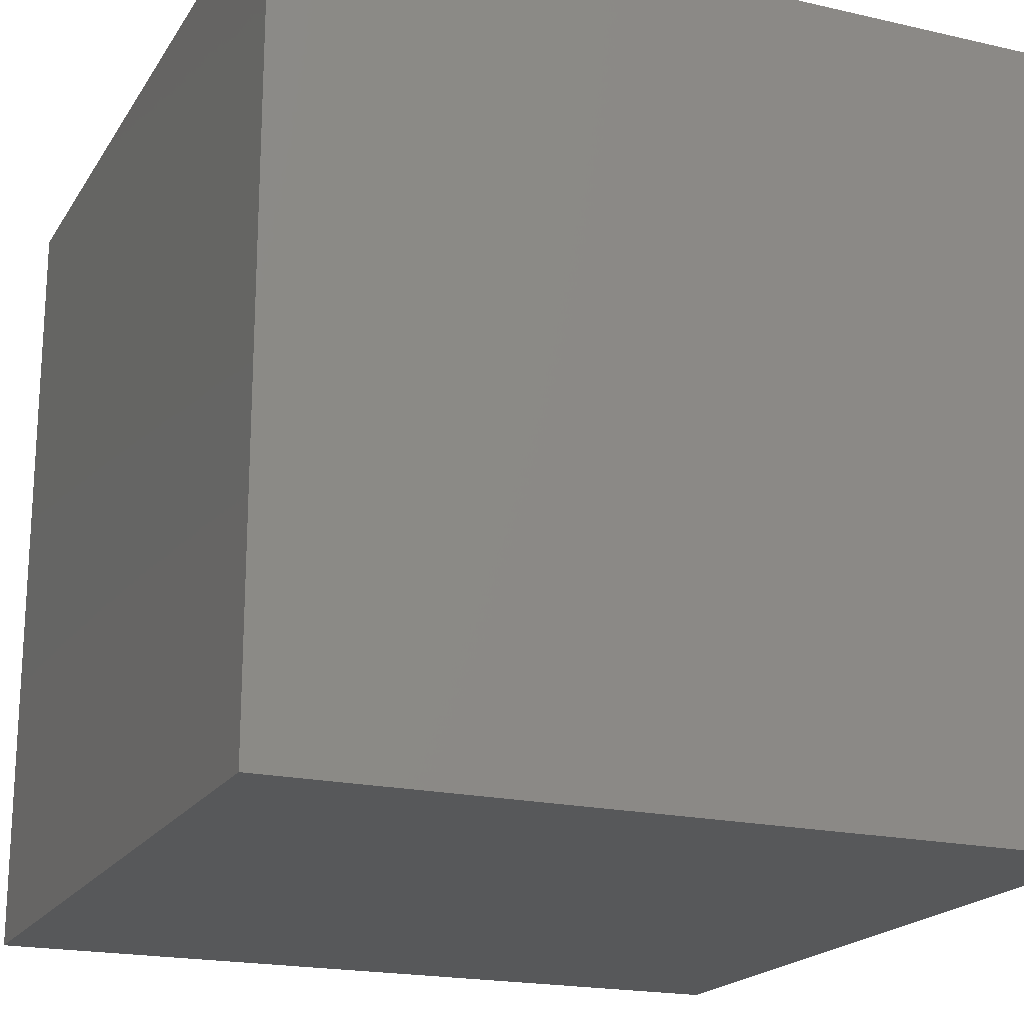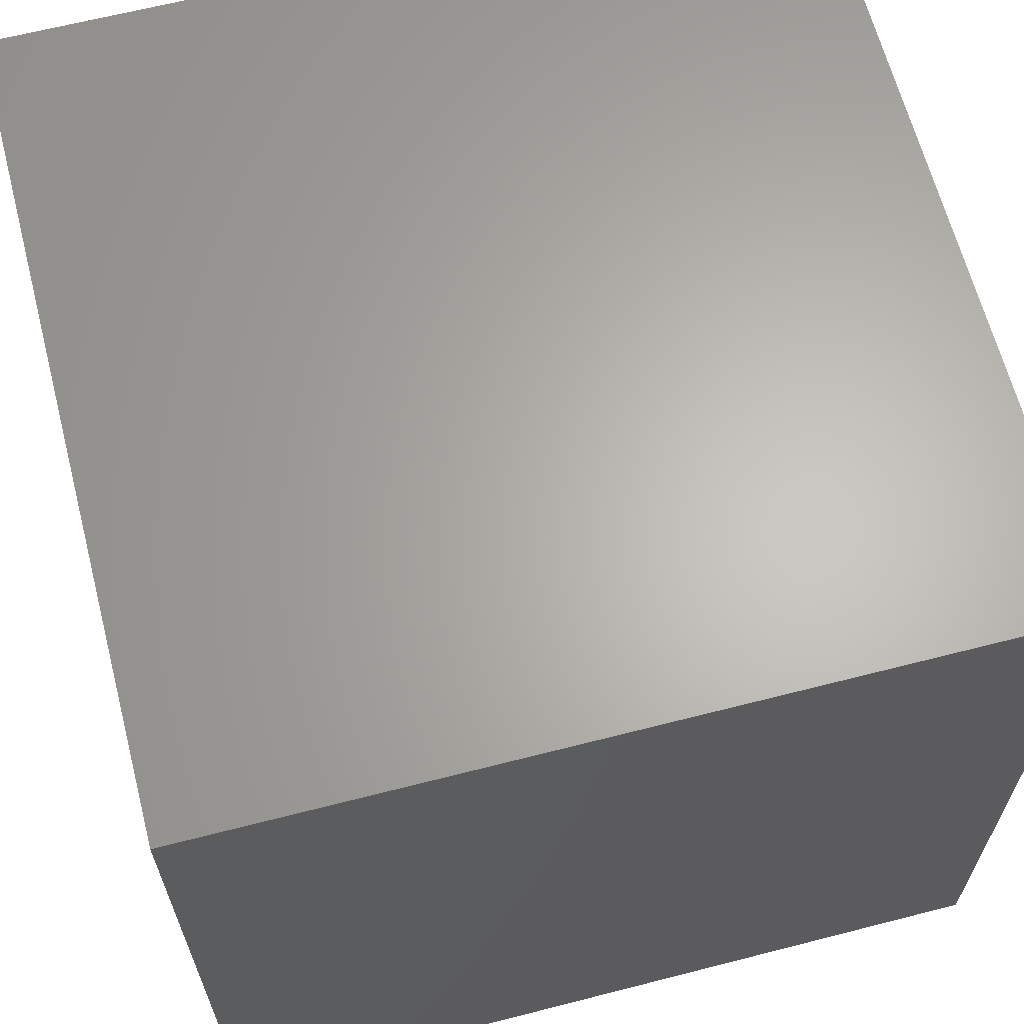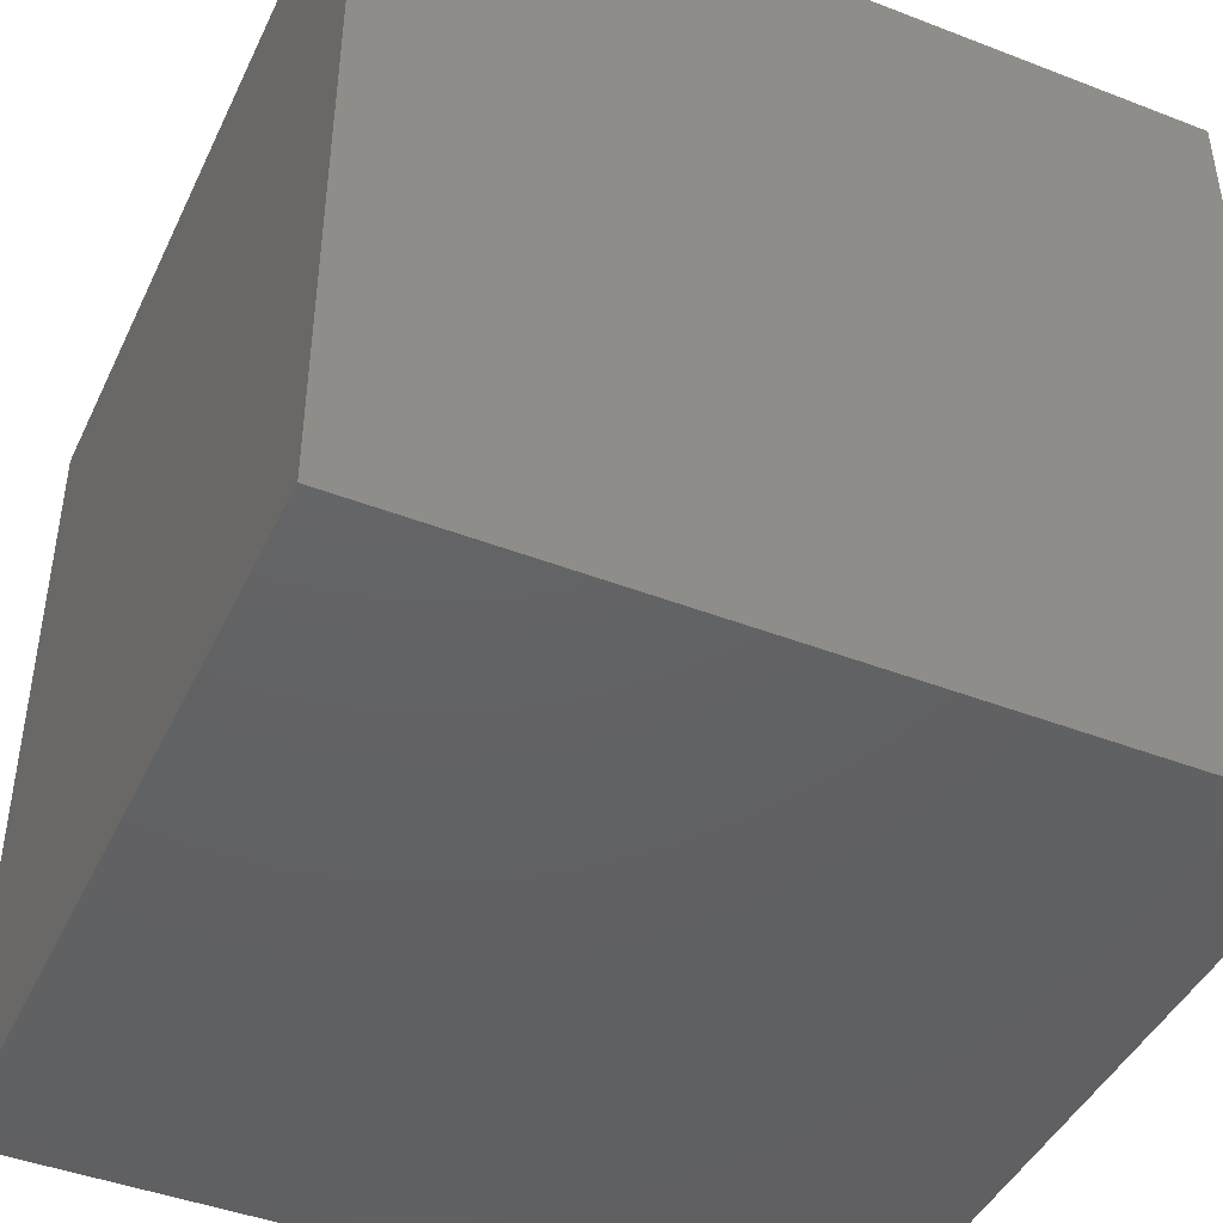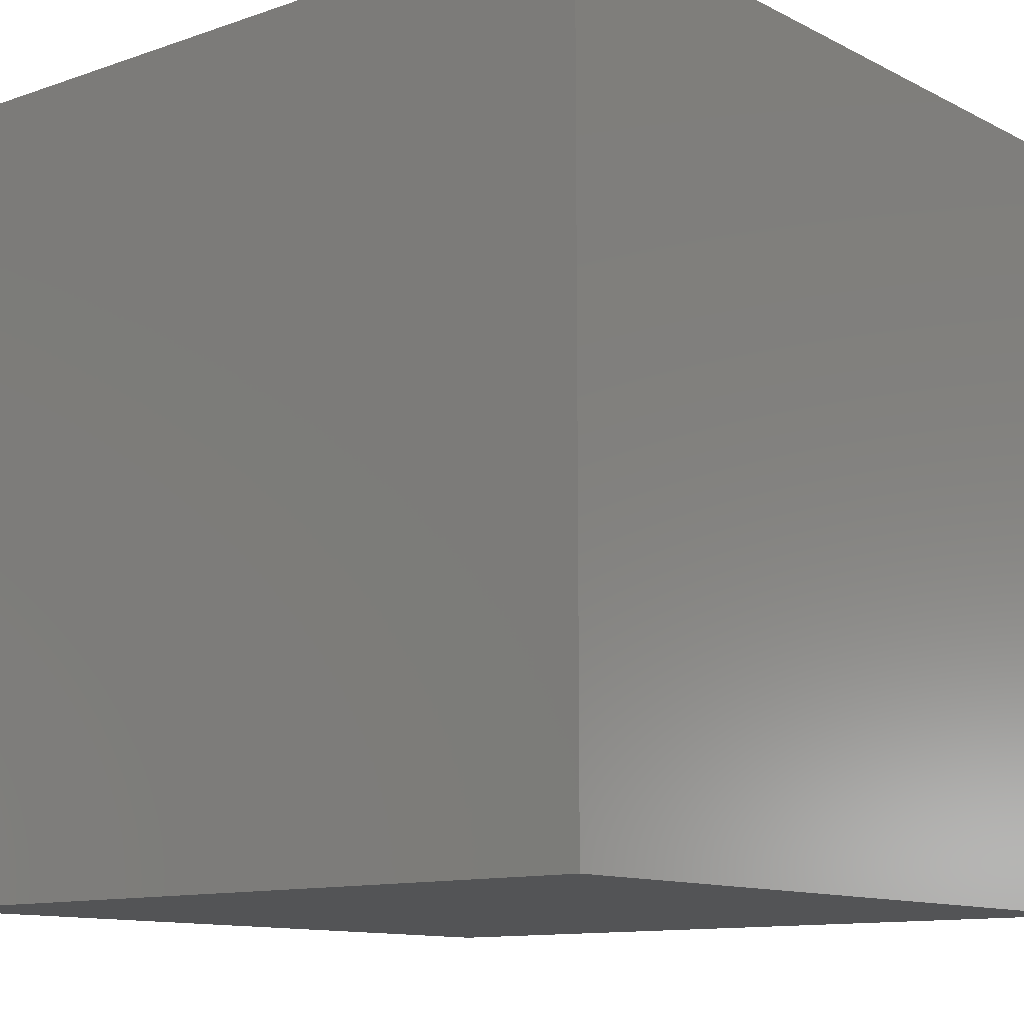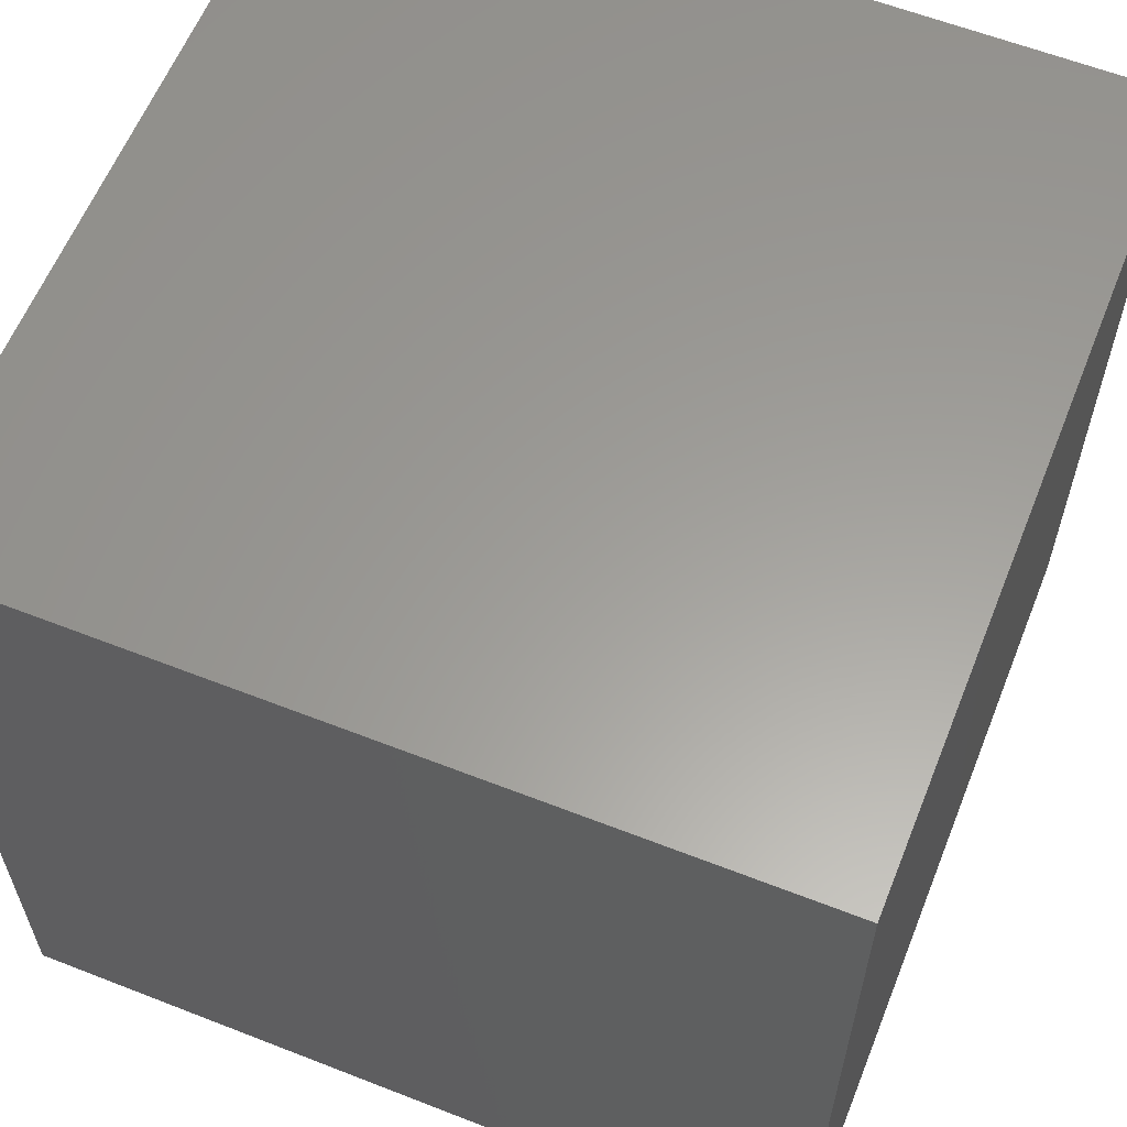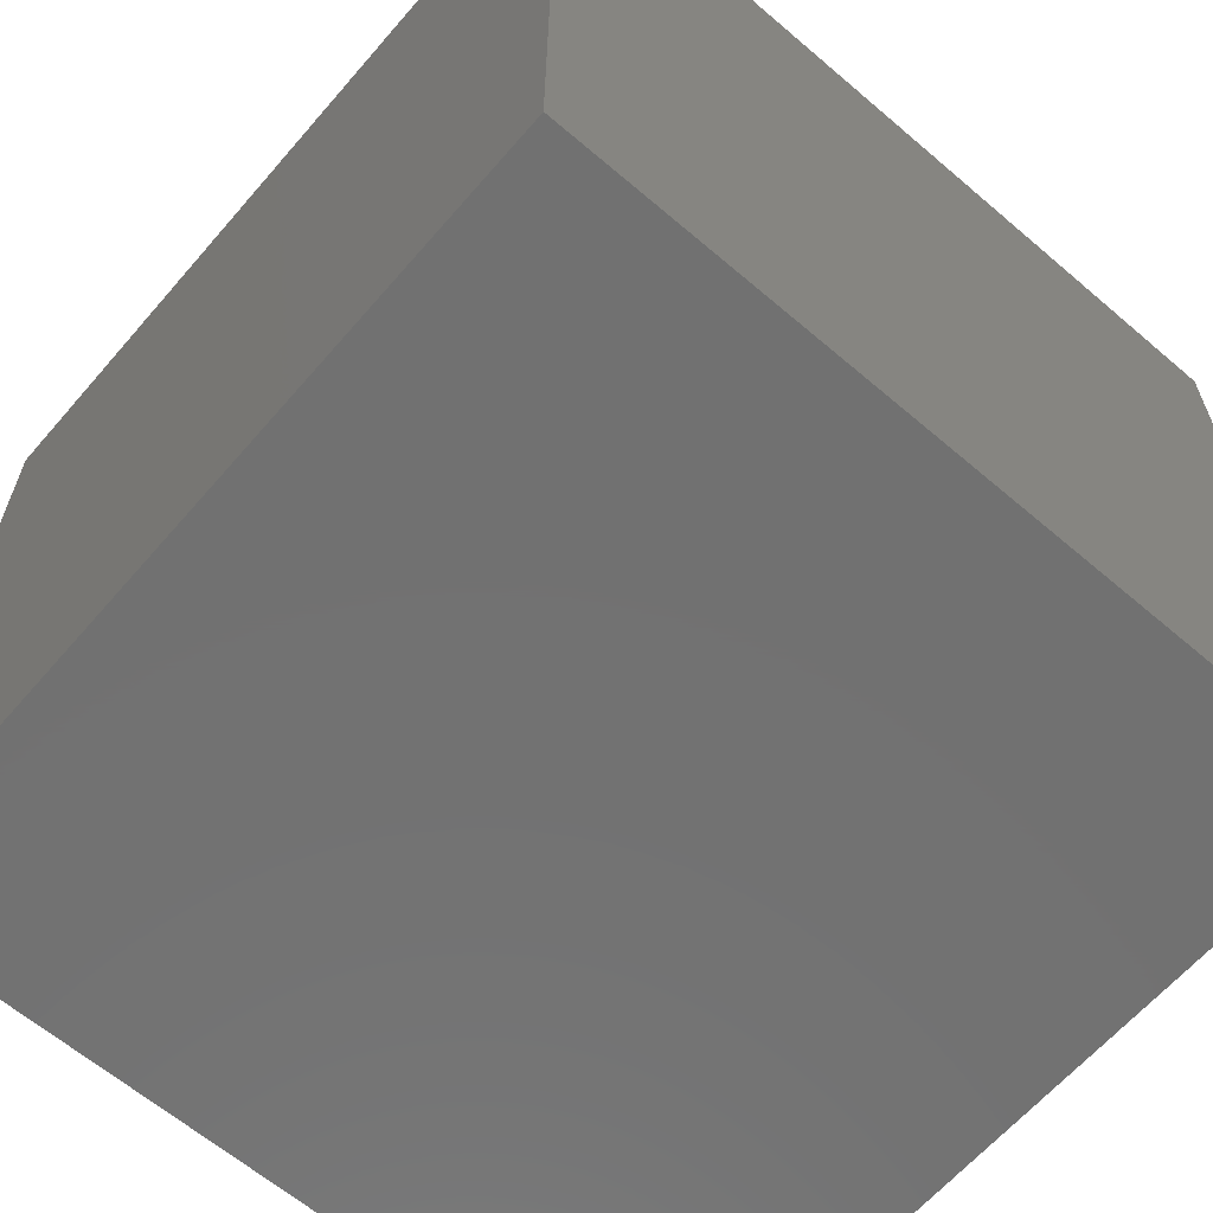
<metadata>
{"format":"stl","ext":"stl","renderer":"f3d","projection":"perspective","resolution":1024,"background":"white","views":[{"elev":-19.6,"azim":-23.1,"up":"+Z"},{"elev":64.5,"azim":-104.5,"up":"+Z"},{"elev":-44.2,"azim":-24.3,"up":"+Z"},{"elev":-11.6,"azim":-140.3,"up":"+Y"},{"elev":60.5,"azim":-68.2,"up":"+Y"},{"elev":-63.4,"azim":139.2,"up":"+Y"}]}
</metadata>
<code>
# stl→obj: 206 verts, 408 faces
v 0 51.03 20.39
v 0 43.03 36.83
v 0 63.15 43.1
v 0 28.75 28.75
v 0 20.39 48.97
v 0 71.25 28.75
v 0 79.61 51.03
v 0 57.54 61.7
v 0 38.32 57.55
v 0 28.75 71.25
v 0 48.97 79.61
v 0 71.25 71.25
v 0 40 0
v 0 60 0
v 0 0 40
v 0 0 60
v 0 40 100
v 0 60 100
v 0 100 40
v 0 100 60
v 0 0 0
v 0 16.45 16.45
v 0 20 0
v 0 0 20
v 0 0 100
v 0 20 100
v 0 16.71 83.29
v 0 100 0
v 0 83.29 16.71
v 0 100 20
v 0 0 80
v 0 80 0
v 0 100 100
v 0 83.66 83.66
v 0 80 100
v 0 100 80
v 0 31.25 13.12
v 0 13.12 30.83
v 0 31.21 86.75
v 0 86.83 31.3
v 0 68.79 13.25
v 0 13.17 68.7
v 0 68.78 86.9
v 0 86.9 69.19
v 0 50 50
v 51.03 20.39 100
v 63.15 43.1 100
v 43.03 36.83 100
v 28.75 28.75 100
v 20.39 48.97 100
v 71.25 28.75 100
v 79.61 51.03 100
v 57.54 61.7 100
v 38.32 57.55 100
v 28.75 71.25 100
v 48.97 79.61 100
v 71.25 71.25 100
v 40 0 100
v 60 0 100
v 100 40 100
v 100 60 100
v 40 100 100
v 60 100 100
v 20 0 100
v 16.45 16.45 100
v 16.71 83.29 100
v 20 100 100
v 100 0 100
v 100 20 100
v 83.29 16.71 100
v 80 0 100
v 100 100 100
v 83.66 83.66 100
v 100 80 100
v 80 100 100
v 31.25 13.12 100
v 13.12 30.83 100
v 86.83 31.3 100
v 31.21 86.75 100
v 68.79 13.25 100
v 13.17 68.7 100
v 86.9 69.19 100
v 68.78 86.9 100
v 50 50 100
v 100 20.39 51.03
v 100 36.83 43.03
v 100 43.1 63.15
v 100 28.75 28.75
v 100 48.97 20.39
v 100 28.75 71.25
v 100 51.03 79.61
v 100 61.7 57.54
v 100 57.55 38.32
v 100 71.25 28.75
v 100 79.61 48.97
v 100 71.25 71.25
v 100 0 40
v 100 0 60
v 100 40 0
v 100 60 0
v 100 100 40
v 100 100 60
v 100 0 0
v 100 16.45 16.45
v 100 0 20
v 100 20 0
v 100 16.71 83.29
v 100 100 0
v 100 100 20
v 100 83.29 16.71
v 100 0 80
v 100 80 0
v 100 83.66 83.66
v 100 100 80
v 100 13.12 31.25
v 100 30.83 13.12
v 100 31.3 86.83
v 100 86.75 31.21
v 100 13.25 68.79
v 100 68.7 13.17
v 100 69.19 86.9
v 100 86.9 68.78
v 100 50 50
v 20.39 51.03 0
v 43.1 63.15 0
v 36.83 43.03 0
v 28.75 28.75 0
v 48.97 20.39 0
v 28.75 71.25 0
v 51.03 79.61 0
v 61.7 57.54 0
v 57.55 38.32 0
v 71.25 28.75 0
v 79.61 48.97 0
v 71.25 71.25 0
v 40 0 0
v 60 0 0
v 40 100 0
v 60 100 0
v 16.45 16.45 0
v 20 0 0
v 20 100 0
v 16.71 83.29 0
v 83.29 16.71 0
v 80 0 0
v 83.66 83.66 0
v 80 100 0
v 13.12 31.25 0
v 30.83 13.12 0
v 86.75 31.21 0
v 31.3 86.83 0
v 13.25 68.79 0
v 68.7 13.17 0
v 86.9 68.78 0
v 69.19 86.9 0
v 50 50 0
v 51.03 0 20.39
v 63.15 0 43.1
v 43.03 0 36.83
v 28.75 0 28.75
v 20.39 0 48.97
v 71.25 0 28.75
v 79.61 0 51.03
v 57.54 0 61.7
v 38.32 0 57.55
v 28.75 0 71.25
v 48.97 0 79.61
v 71.25 0 71.25
v 16.45 0 16.45
v 16.71 0 83.29
v 83.29 0 16.71
v 83.66 0 83.66
v 31.25 0 13.12
v 13.12 0 30.83
v 86.83 0 31.3
v 31.21 0 86.75
v 68.79 0 13.25
v 13.17 0 68.7
v 86.9 0 69.19
v 68.78 0 86.9
v 50 0 50
v 51.03 100 20.39
v 43.03 100 36.83
v 63.15 100 43.1
v 28.75 100 28.75
v 20.39 100 48.97
v 71.25 100 28.75
v 79.61 100 51.03
v 57.54 100 61.7
v 38.32 100 57.55
v 28.75 100 71.25
v 48.97 100 79.61
v 71.25 100 71.25
v 16.45 100 16.45
v 16.71 100 83.29
v 83.29 100 16.71
v 83.66 100 83.66
v 31.25 100 13.12
v 13.12 100 30.83
v 86.83 100 31.3
v 31.21 100 86.75
v 68.79 100 13.25
v 13.17 100 68.7
v 86.9 100 69.19
v 68.78 100 86.9
v 50 100 50
f 1 2 3
f 4 5 2
f 6 1 3
f 7 3 8
f 5 9 2
f 10 11 9
f 12 7 8
f 11 8 9
f 13 1 14
f 15 16 5
f 17 18 11
f 19 7 20
f 21 22 23
f 21 24 22
f 25 26 27
f 28 29 30
f 25 27 31
f 28 32 29
f 33 34 35
f 33 36 34
f 13 37 1
f 15 5 38
f 17 11 39
f 19 40 7
f 4 1 37
f 4 38 5
f 14 1 41
f 16 42 5
f 6 41 1
f 10 5 42
f 6 7 40
f 10 39 11
f 18 43 11
f 20 7 44
f 12 11 43
f 12 44 7
f 45 3 2
f 4 2 1
f 10 9 5
f 45 2 9
f 45 8 3
f 6 3 7
f 45 9 8
f 12 8 11
f 14 41 32
f 16 31 42
f 23 37 13
f 24 15 38
f 18 35 43
f 20 44 36
f 26 17 39
f 30 40 19
f 23 22 37
f 24 38 22
f 26 39 27
f 30 29 40
f 32 41 29
f 31 27 42
f 35 34 43
f 36 44 34
f 6 29 41
f 10 42 27
f 4 37 22
f 4 22 38
f 12 43 34
f 12 34 44
f 6 40 29
f 10 27 39
f 46 47 48
f 49 48 50
f 51 47 46
f 52 53 47
f 50 48 54
f 55 54 56
f 57 53 52
f 56 54 53
f 58 59 46
f 17 50 18
f 60 61 52
f 62 56 63
f 25 64 65
f 25 65 26
f 33 66 67
f 68 69 70
f 33 35 66
f 68 70 71
f 72 73 74
f 72 75 73
f 58 46 76
f 17 77 50
f 60 52 78
f 62 79 56
f 49 76 46
f 49 50 77
f 59 80 46
f 18 50 81
f 51 46 80
f 55 81 50
f 51 78 52
f 55 56 79
f 61 82 52
f 63 56 83
f 57 52 82
f 57 83 56
f 84 48 47
f 49 46 48
f 55 50 54
f 84 54 48
f 84 47 53
f 51 52 47
f 84 53 54
f 57 56 53
f 59 71 80
f 18 81 35
f 64 58 76
f 26 77 17
f 61 74 82
f 63 83 75
f 69 60 78
f 67 79 62
f 64 76 65
f 26 65 77
f 69 78 70
f 67 66 79
f 71 70 80
f 35 81 66
f 74 73 82
f 75 83 73
f 51 80 70
f 55 66 81
f 49 65 76
f 49 77 65
f 57 82 73
f 57 73 83
f 51 70 78
f 55 79 66
f 85 86 87
f 88 89 86
f 90 85 87
f 91 87 92
f 89 93 86
f 94 95 93
f 96 91 92
f 95 92 93
f 97 85 98
f 99 100 89
f 60 91 61
f 101 102 95
f 103 104 105
f 103 106 104
f 68 107 69
f 108 109 110
f 68 111 107
f 108 110 112
f 72 74 113
f 72 113 114
f 97 115 85
f 99 89 116
f 60 117 91
f 101 95 118
f 88 85 115
f 88 116 89
f 98 85 119
f 100 120 89
f 90 119 85
f 94 89 120
f 90 91 117
f 94 118 95
f 61 91 121
f 102 122 95
f 96 121 91
f 96 95 122
f 123 87 86
f 88 86 85
f 94 93 89
f 123 86 93
f 123 92 87
f 90 87 91
f 123 93 92
f 96 92 95
f 98 119 111
f 100 112 120
f 105 115 97
f 106 99 116
f 61 121 74
f 102 114 122
f 69 117 60
f 109 101 118
f 105 104 115
f 106 116 104
f 69 107 117
f 109 118 110
f 111 119 107
f 112 110 120
f 74 121 113
f 114 113 122
f 90 107 119
f 94 120 110
f 88 115 104
f 88 104 116
f 96 113 121
f 96 122 113
f 90 117 107
f 94 110 118
f 124 125 126
f 127 126 128
f 129 125 124
f 130 131 125
f 128 126 132
f 133 132 134
f 135 131 130
f 134 132 131
f 13 14 124
f 136 128 137
f 99 134 100
f 138 139 130
f 21 23 140
f 21 140 141
f 28 142 143
f 103 144 106
f 28 143 32
f 103 145 144
f 108 112 146
f 108 146 147
f 13 124 148
f 136 149 128
f 99 150 134
f 138 130 151
f 127 148 124
f 127 128 149
f 14 152 124
f 137 128 153
f 129 124 152
f 133 153 128
f 129 151 130
f 133 134 150
f 100 134 154
f 139 155 130
f 135 154 134
f 135 130 155
f 156 126 125
f 127 124 126
f 133 128 132
f 156 132 126
f 156 125 131
f 129 130 125
f 156 131 132
f 135 134 131
f 14 32 152
f 137 153 145
f 23 13 148
f 141 149 136
f 100 154 112
f 139 147 155
f 106 150 99
f 142 138 151
f 23 148 140
f 141 140 149
f 106 144 150
f 142 151 143
f 32 143 152
f 145 153 144
f 112 154 146
f 147 146 155
f 129 152 143
f 133 144 153
f 127 140 148
f 127 149 140
f 135 146 154
f 135 155 146
f 129 143 151
f 133 150 144
f 157 158 159
f 160 159 161
f 162 158 157
f 163 164 158
f 161 159 165
f 166 165 167
f 168 164 163
f 167 165 164
f 136 137 157
f 15 161 16
f 97 98 163
f 58 167 59
f 21 141 169
f 21 169 24
f 25 170 64
f 103 105 171
f 25 31 170
f 103 171 145
f 68 172 111
f 68 71 172
f 136 157 173
f 15 174 161
f 97 163 175
f 58 176 167
f 160 173 157
f 160 161 174
f 137 177 157
f 16 161 178
f 162 157 177
f 166 178 161
f 162 175 163
f 166 167 176
f 98 179 163
f 59 167 180
f 168 163 179
f 168 180 167
f 181 159 158
f 160 157 159
f 166 161 165
f 181 165 159
f 181 158 164
f 162 163 158
f 181 164 165
f 168 167 164
f 137 145 177
f 16 178 31
f 141 136 173
f 24 174 15
f 98 111 179
f 59 180 71
f 105 97 175
f 64 176 58
f 141 173 169
f 24 169 174
f 105 175 171
f 64 170 176
f 145 171 177
f 31 178 170
f 111 172 179
f 71 180 172
f 162 177 171
f 166 170 178
f 160 169 173
f 160 174 169
f 168 179 172
f 168 172 180
f 162 171 175
f 166 176 170
f 182 183 184
f 185 186 183
f 187 182 184
f 188 184 189
f 186 190 183
f 191 192 190
f 193 188 189
f 192 189 190
f 138 182 139
f 19 20 186
f 101 188 102
f 62 63 192
f 28 194 142
f 28 30 194
f 33 67 195
f 108 196 109
f 108 147 196
f 33 195 36
f 72 114 197
f 72 197 75
f 138 198 182
f 19 186 199
f 101 200 188
f 62 192 201
f 185 182 198
f 185 199 186
f 139 182 202
f 20 203 186
f 187 202 182
f 191 186 203
f 191 201 192
f 187 188 200
f 102 188 204
f 63 205 192
f 193 204 188
f 193 192 205
f 206 184 183
f 185 183 182
f 191 190 186
f 206 183 190
f 206 189 184
f 187 184 188
f 206 190 189
f 193 189 192
f 139 202 147
f 20 36 203
f 142 198 138
f 30 19 199
f 102 204 114
f 63 75 205
f 67 62 201
f 109 200 101
f 142 194 198
f 30 199 194
f 109 196 200
f 67 201 195
f 36 195 203
f 147 202 196
f 114 204 197
f 75 197 205
f 191 203 195
f 187 196 202
f 185 198 194
f 185 194 199
f 193 197 204
f 193 205 197
f 187 200 196
f 191 195 201

</code>
